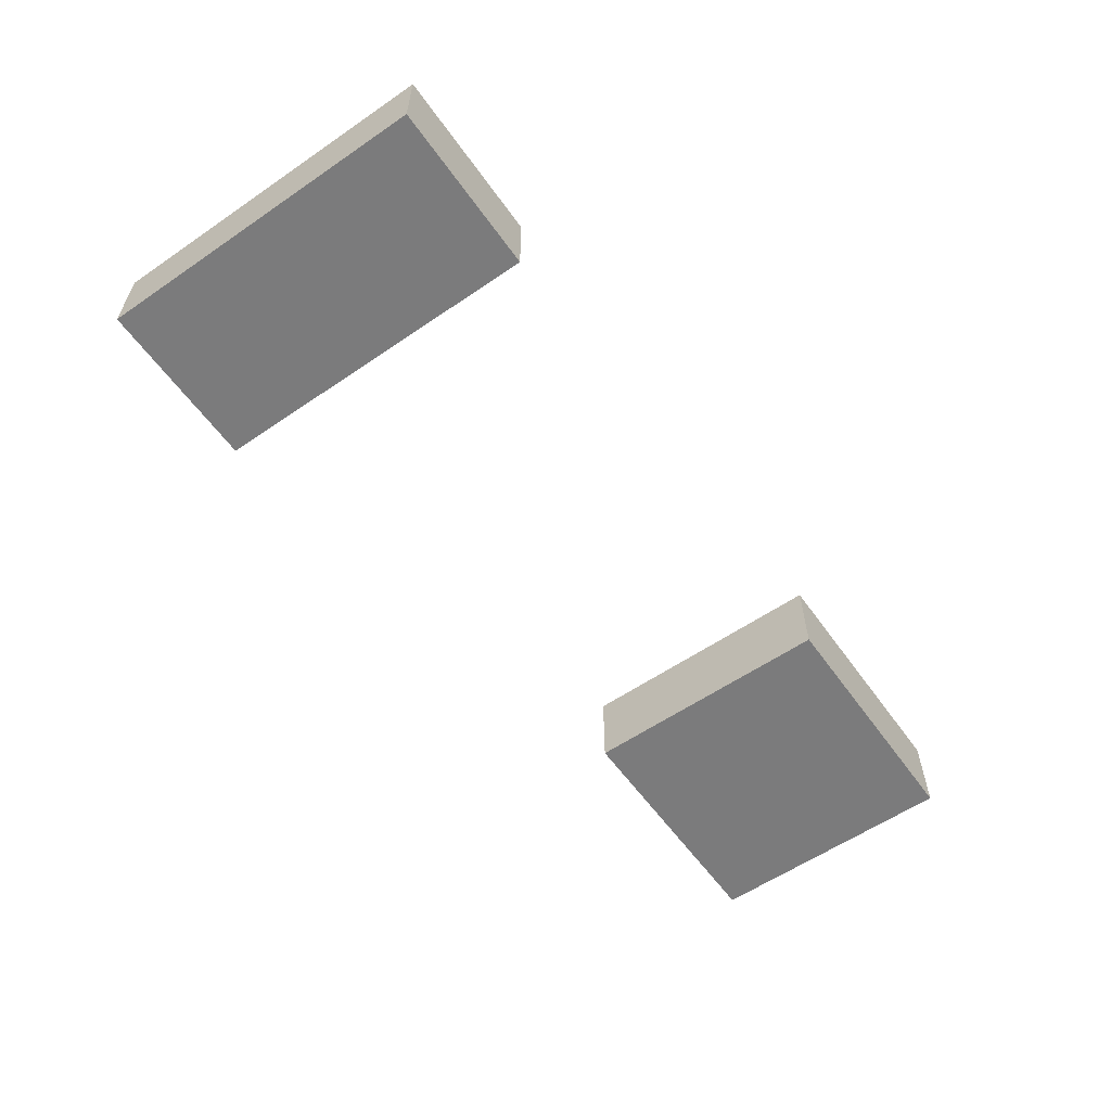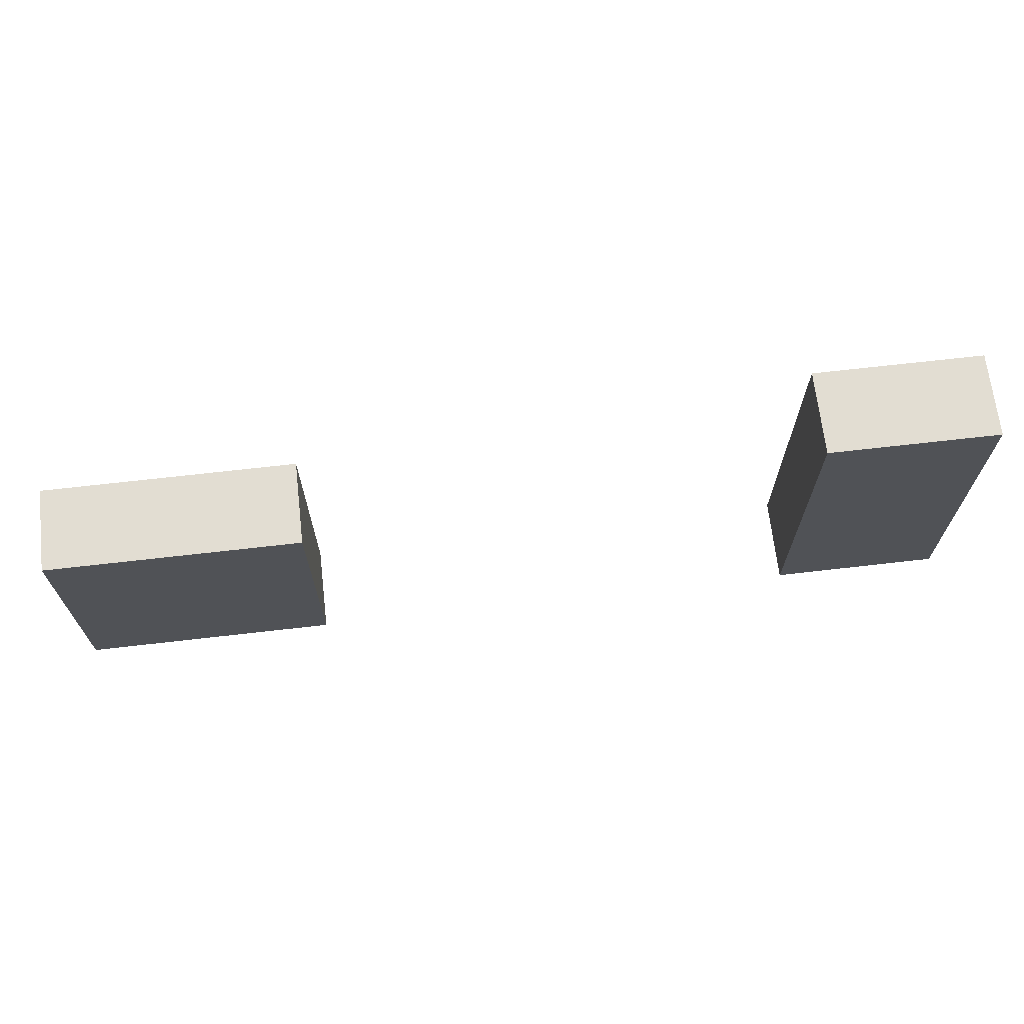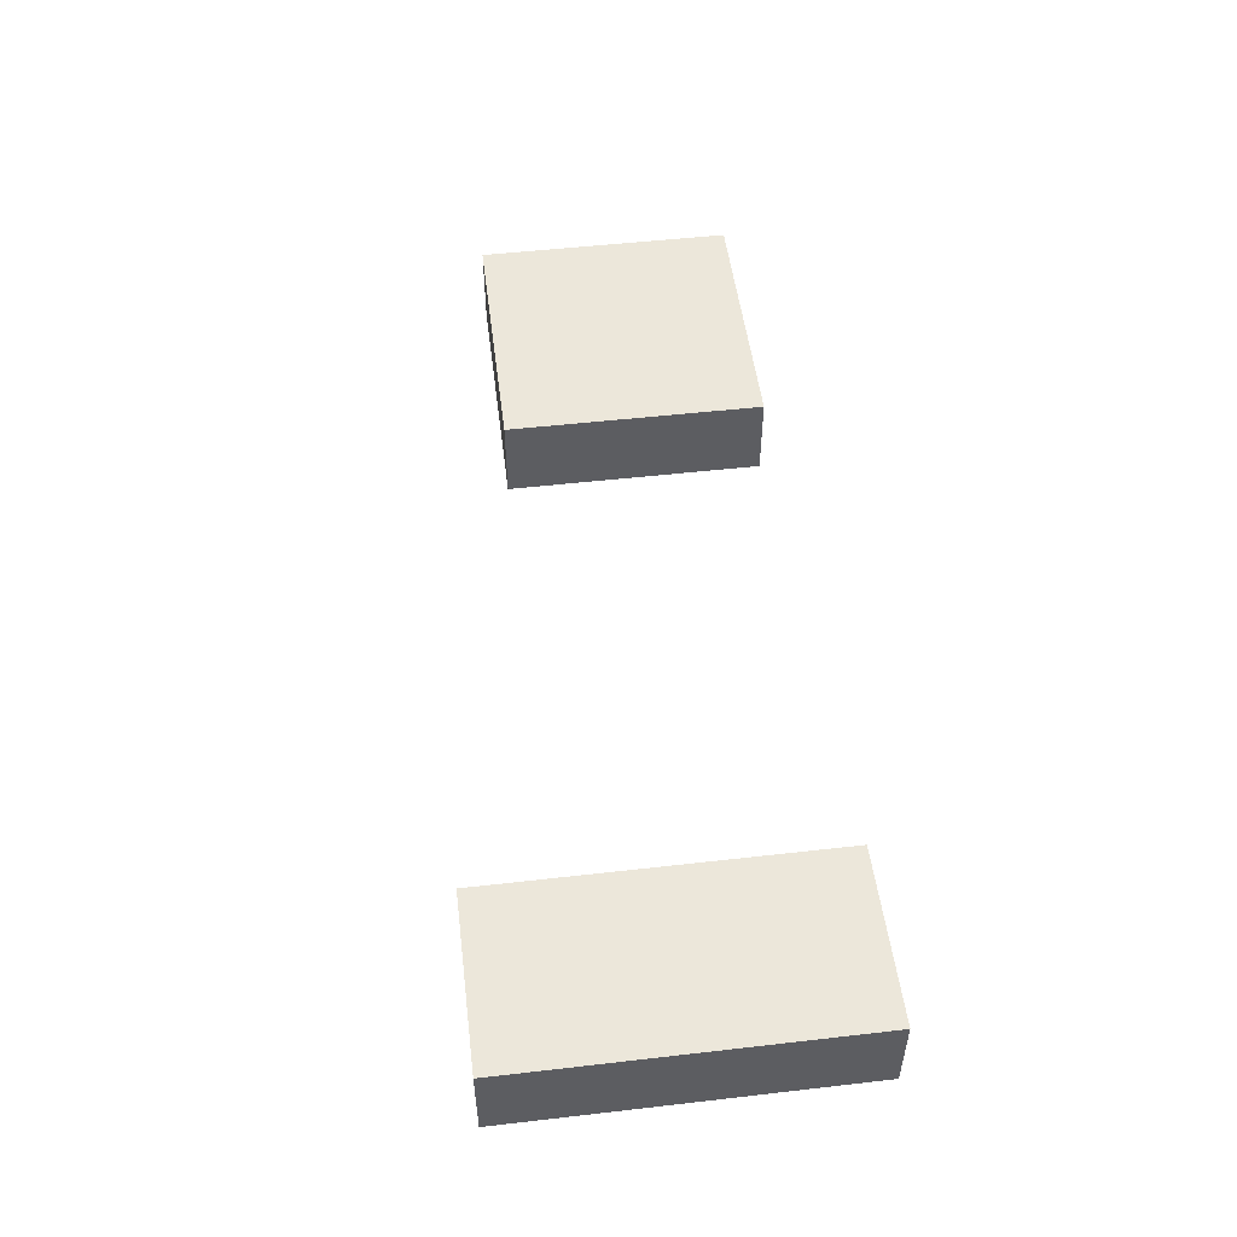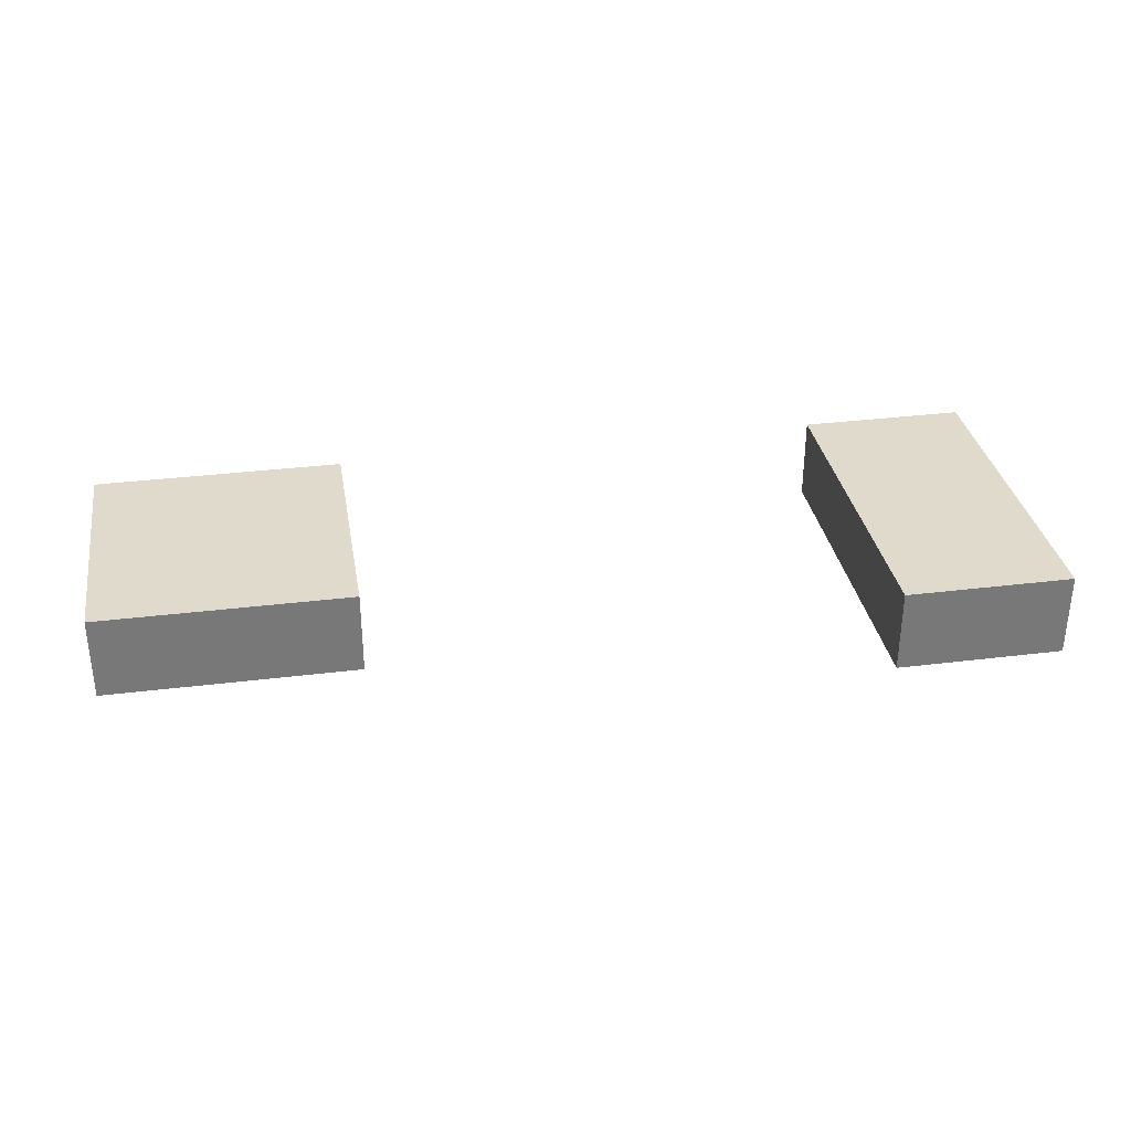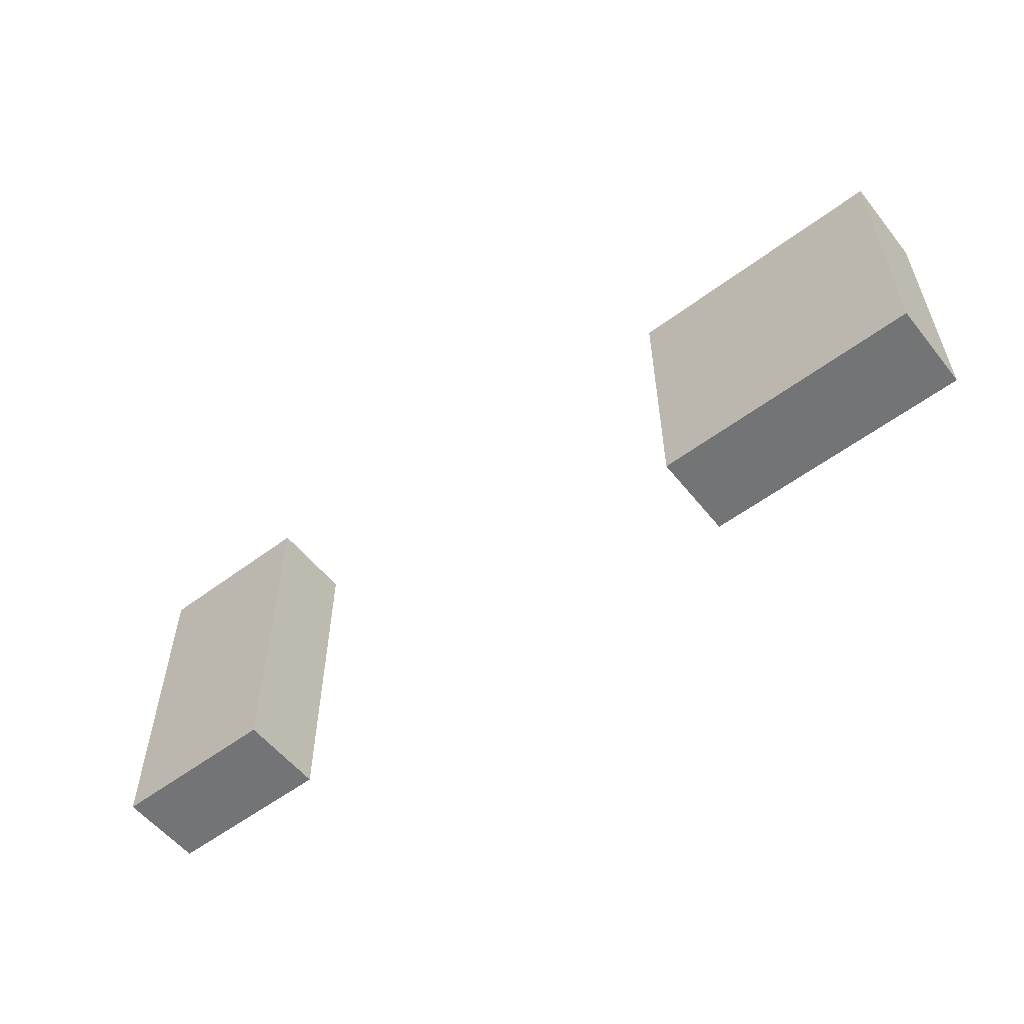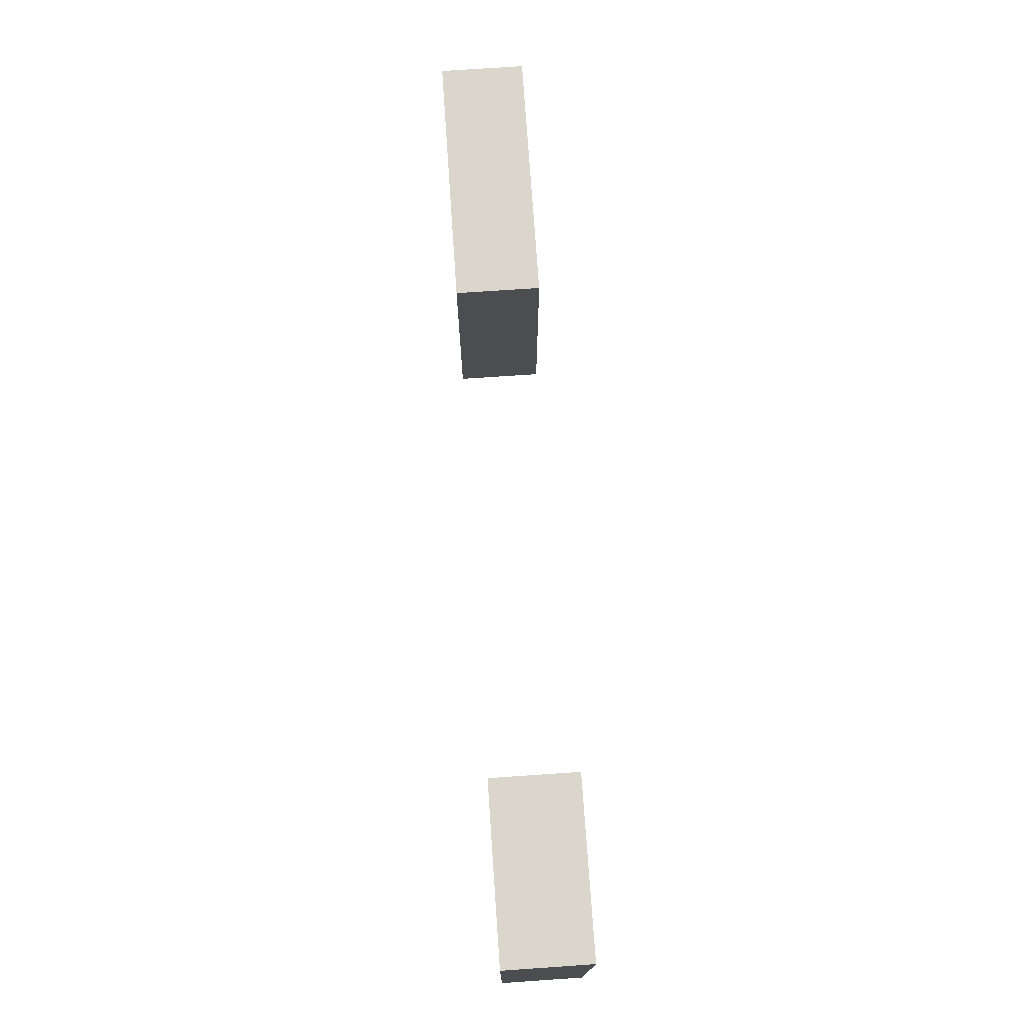
<metadata>
{"format":"obj","ext":"obj","renderer":"f3d","projection":"perspective","resolution":1024,"background":"white","views":[{"elev":-58.5,"azim":-54.8,"up":"+Z"},{"elev":68.1,"azim":173.4,"up":"+Y"},{"elev":51.2,"azim":-97.1,"up":"+Z"},{"elev":33.0,"azim":170.3,"up":"+Z"},{"elev":-56.1,"azim":38.1,"up":"+Y"},{"elev":74.0,"azim":-93.9,"up":"+Y"}]}
</metadata>
<code>
o
v -0.6 -0.1 0.05
v -0.6 -0.1 -0.05
v -0.6 0.3 0.05
v -0.6 0.3 -0.05
v 0.2 -0.1 0.05
v 0.2 -0.1 -0.05
v 0.2 0.2 0.05
v 0.2 0.2 -0.05
v -0.4 -0.1 0.05
v -0.4 -0.1 -0.05
v -0.4 0.3 0.05
v -0.4 0.3 -0.05
v 0.5 -0.1 0.05
v 0.5 -0.1 -0.05
v 0.5 0.2 0.05
v 0.5 0.2 -0.05
v -0.6 -0.1 0.05
v -0.6 0.3 0.05
v -0.4 -0.1 0.05
v -0.4 0.3 0.05
v 0.2 -0.1 0.05
v 0.2 0.2 0.05
v 0.5 -0.1 0.05
v 0.5 0.2 0.05
v -0.6 -0.1 -0.05
v -0.6 0.3 -0.05
v -0.4 -0.1 -0.05
v -0.4 0.3 -0.05
v 0.2 -0.1 -0.05
v 0.2 0.2 -0.05
v 0.5 -0.1 -0.05
v 0.5 0.2 -0.05
v -0.6 -0.1 0.05
v -0.4 -0.1 0.05
v 0.2 -0.1 0.05
v 0.5 -0.1 0.05
v -0.6 -0.1 -0.05
v -0.4 -0.1 -0.05
v 0.2 -0.1 -0.05
v 0.5 -0.1 -0.05
v 0.2 0.2 0.05
v 0.5 0.2 0.05
v 0.2 0.2 -0.05
v 0.5 0.2 -0.05
v -0.6 0.3 0.05
v -0.4 0.3 0.05
v -0.6 0.3 -0.05
v -0.4 0.3 -0.05
f 3 2 1
f 4 2 3
f 7 6 5
f 8 6 7
f 9 10 11
f 11 10 12
f 13 14 15
f 15 14 16
f 19 18 17
f 20 18 19
f 23 22 21
f 24 22 23
f 25 26 27
f 27 26 28
f 29 30 31
f 31 30 32
f 37 34 33
f 38 34 37
f 39 36 35
f 40 36 39
f 41 42 43
f 43 42 44
f 45 46 47
f 47 46 48

</code>
